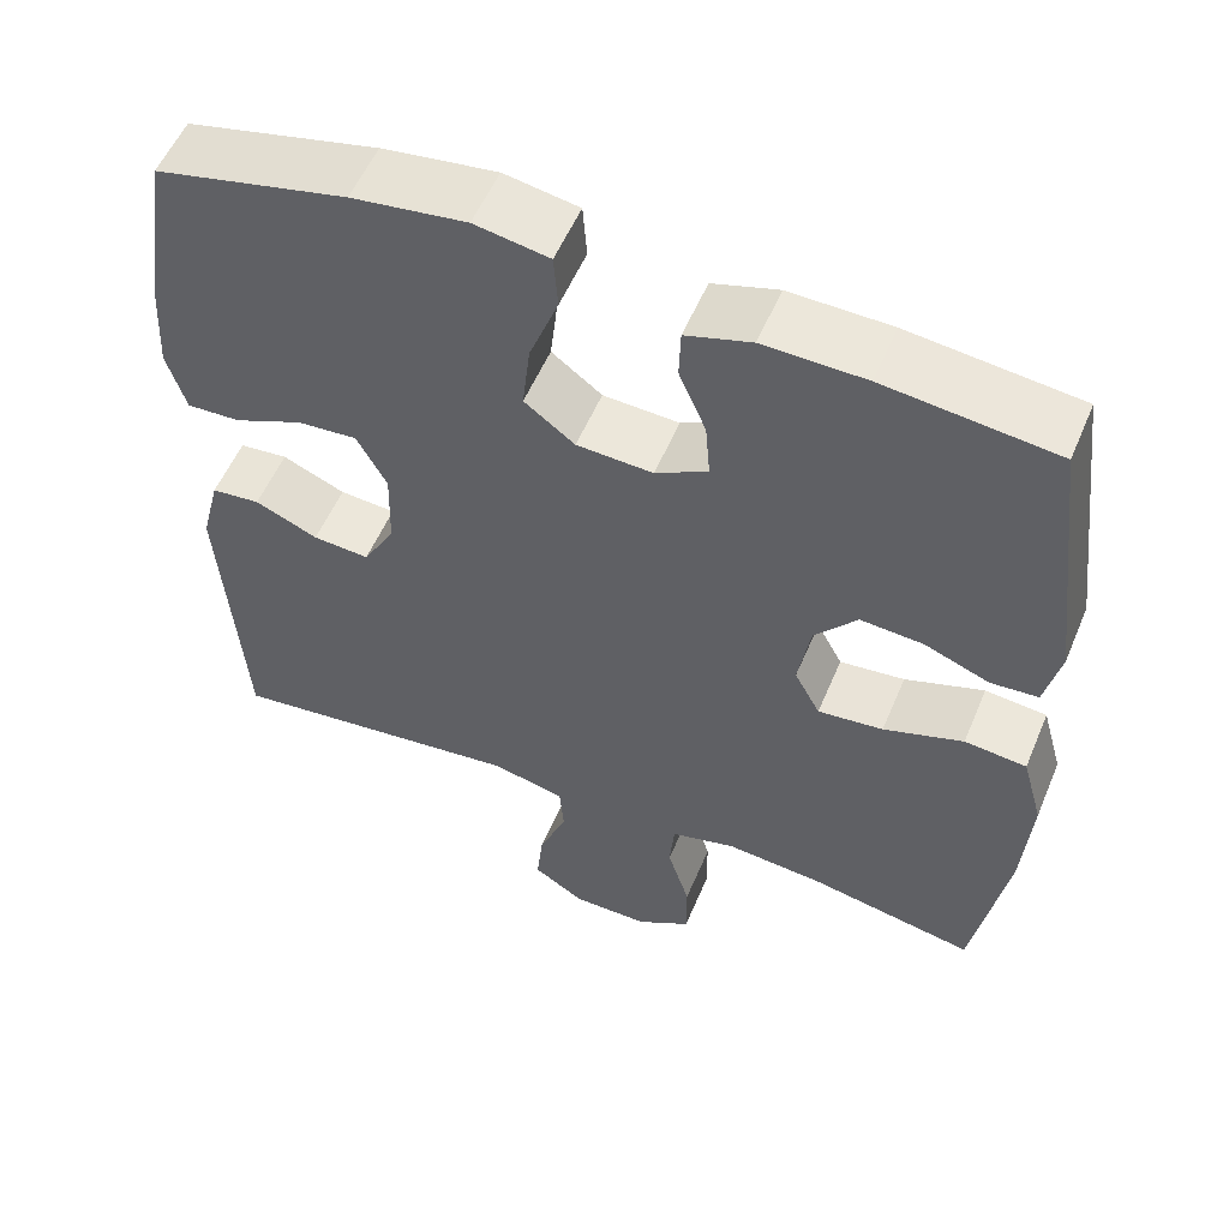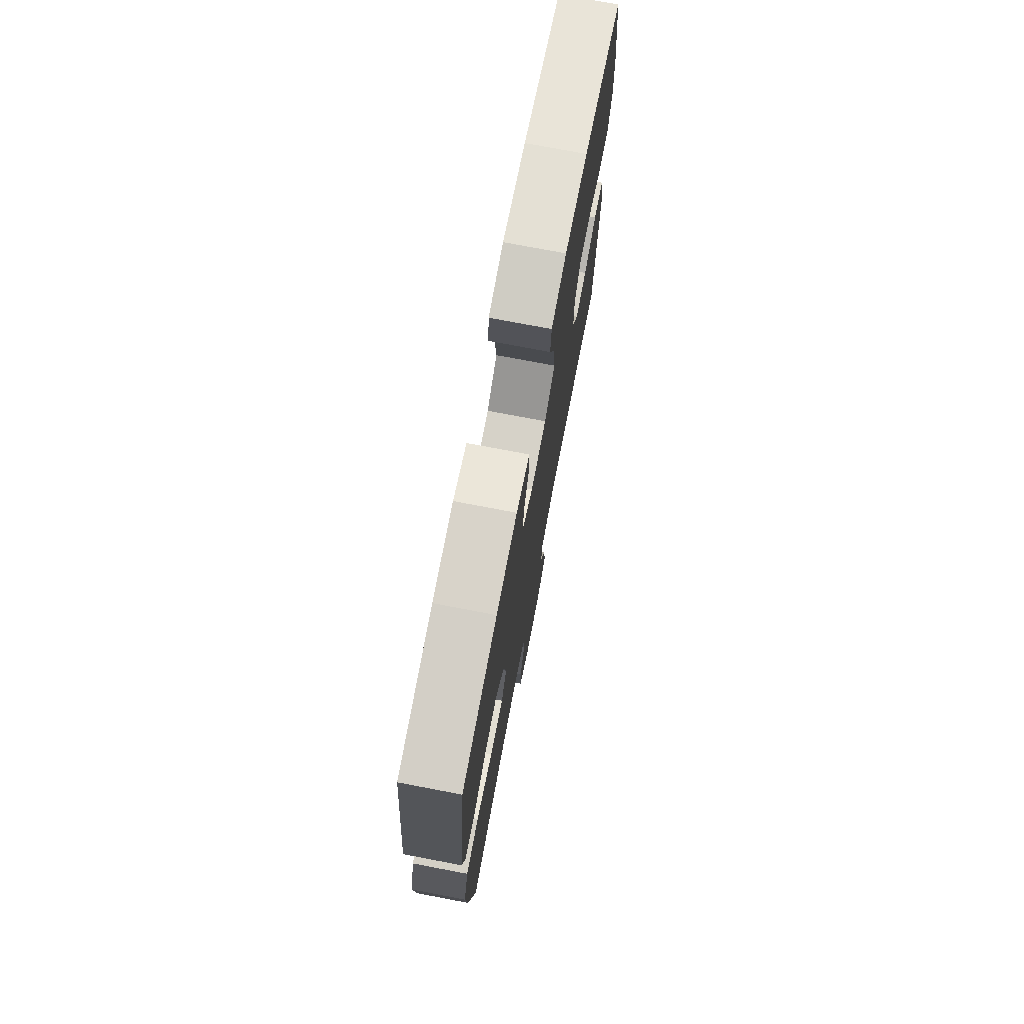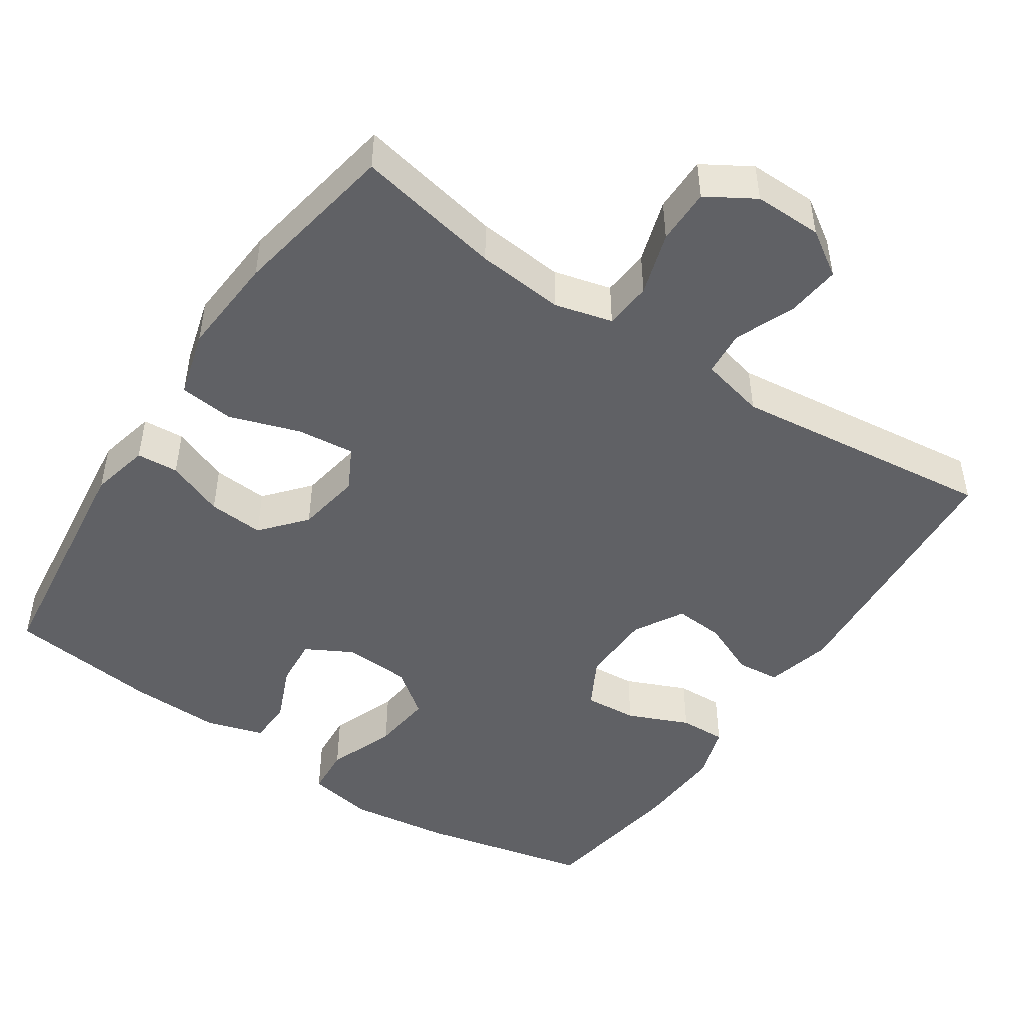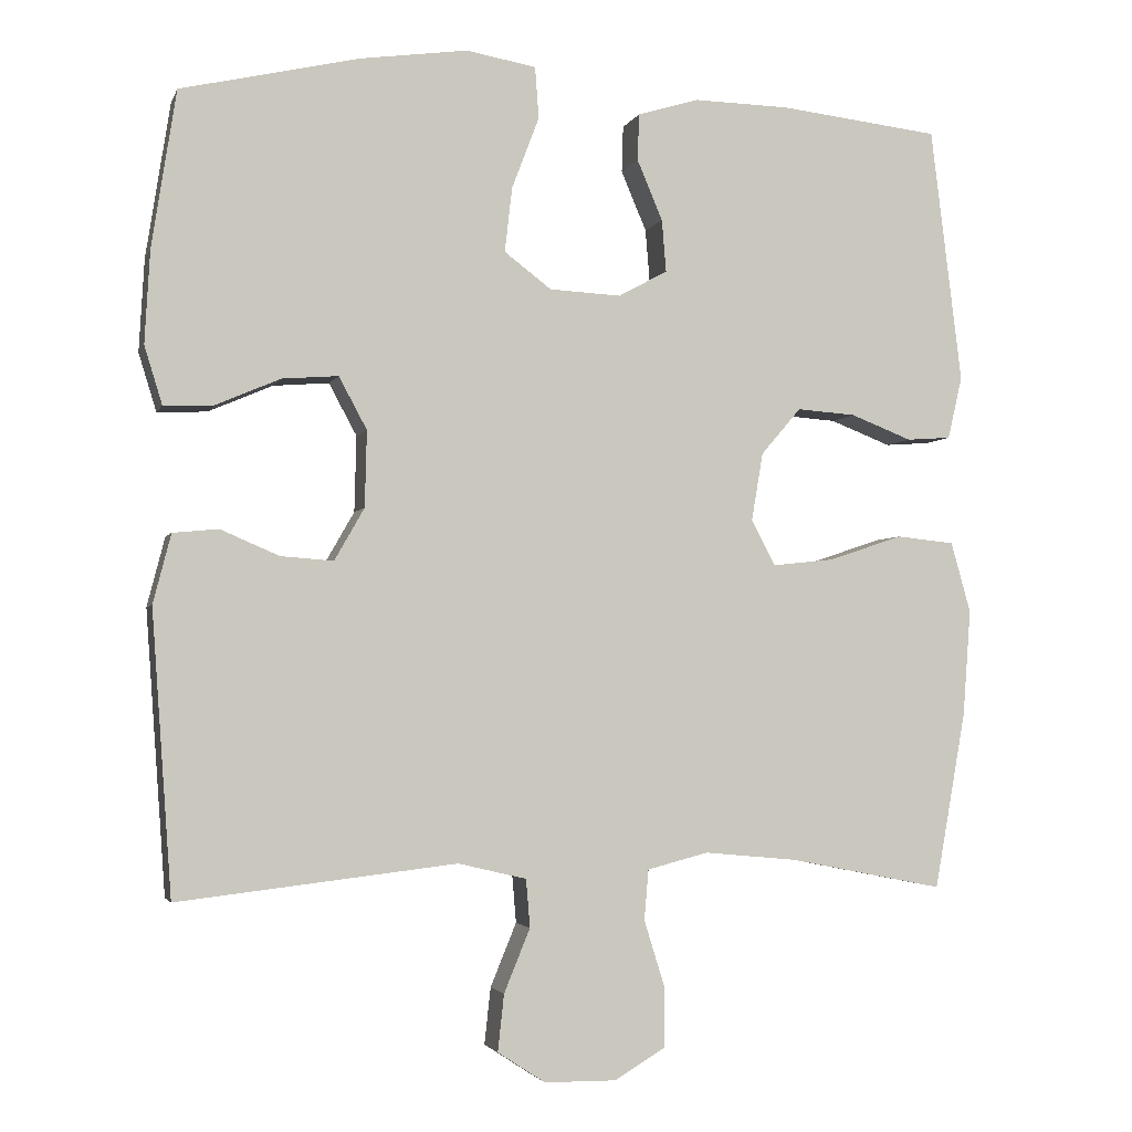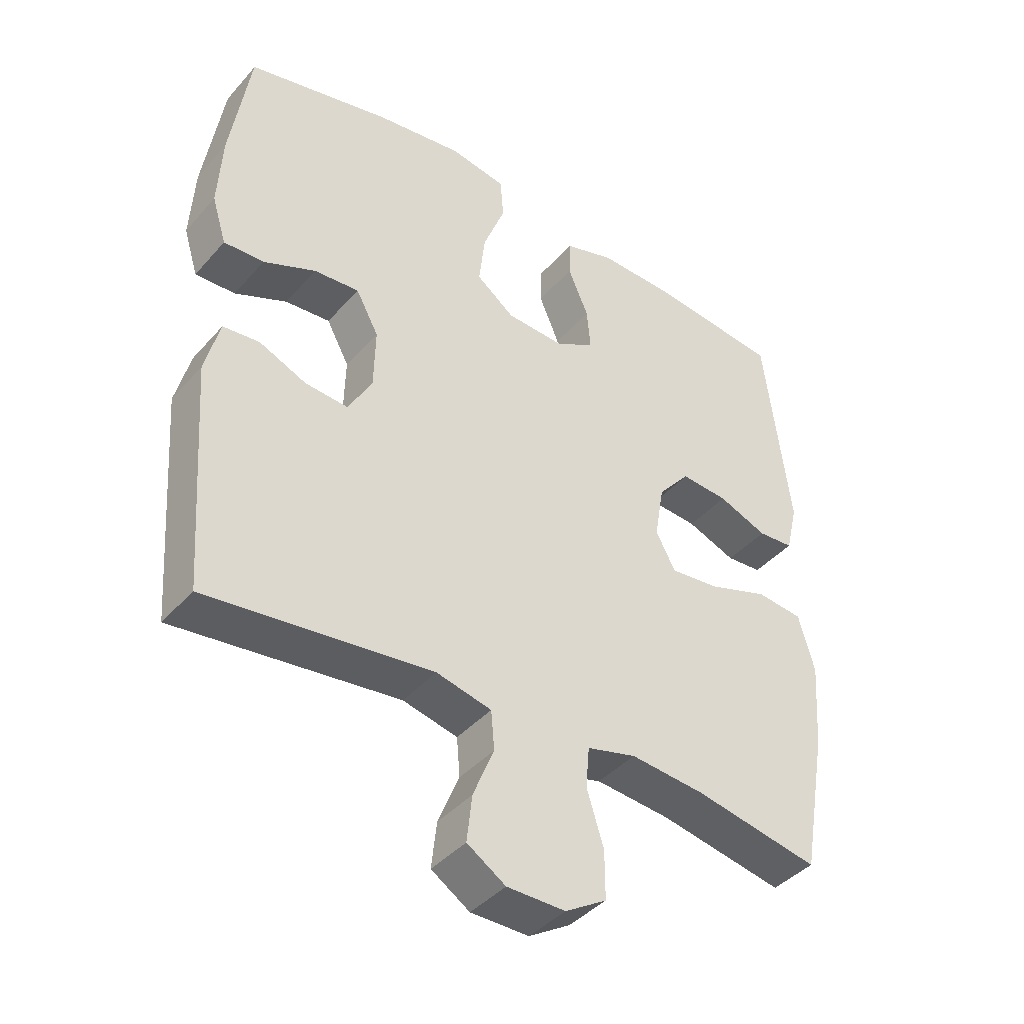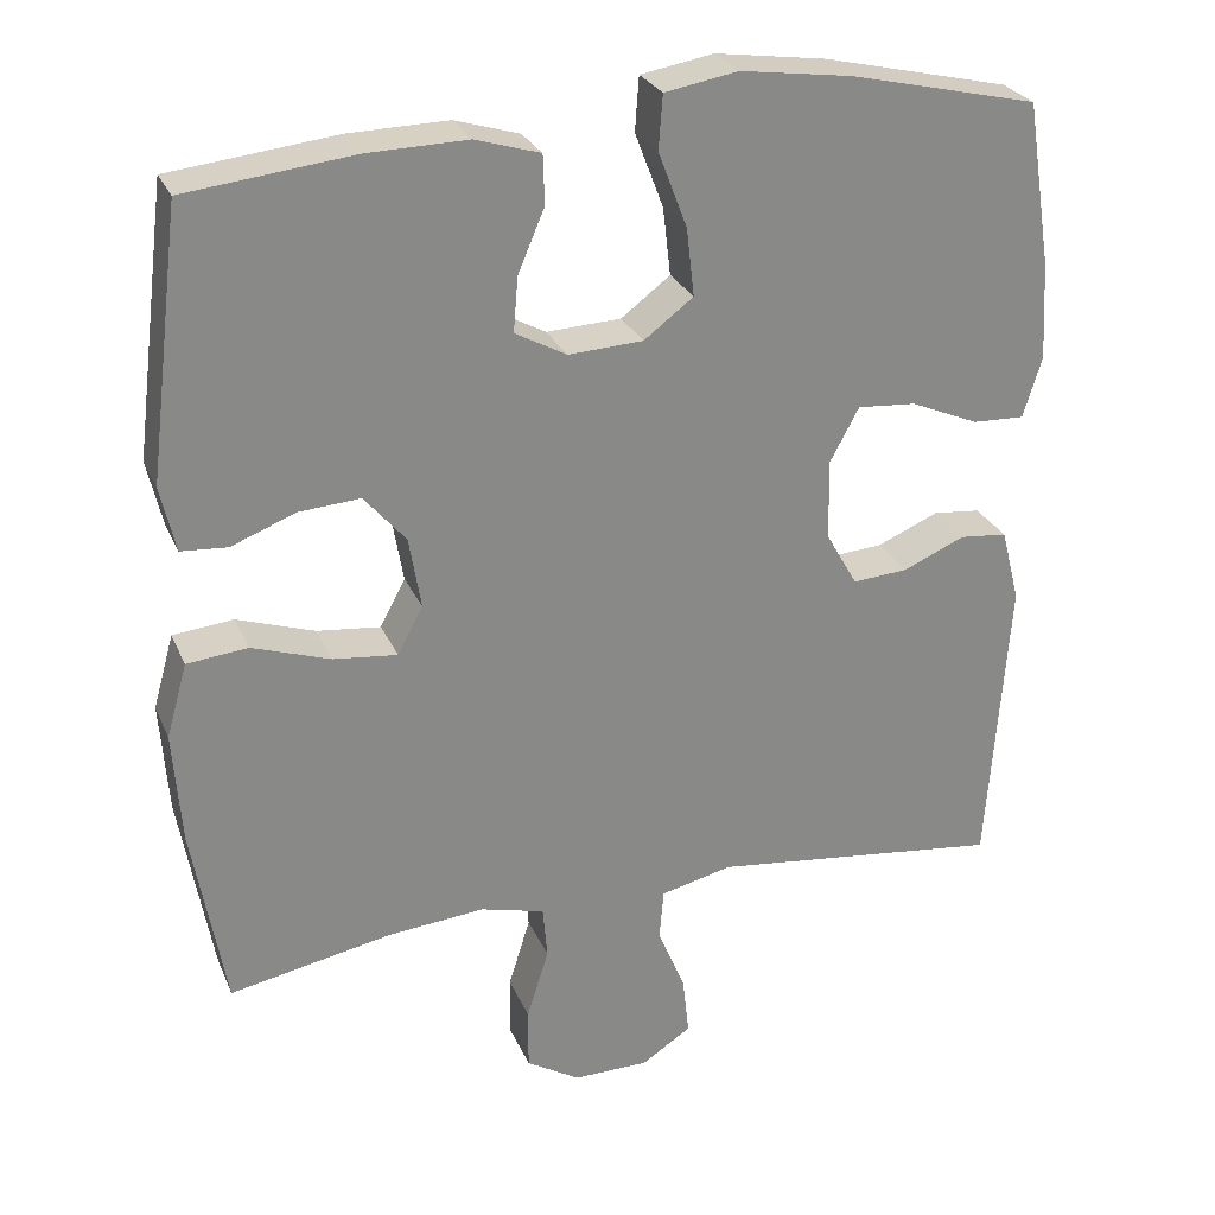
<metadata>
{"format":"obj","ext":"obj","renderer":"f3d","projection":"perspective","resolution":1024,"background":"white","views":[{"elev":55.0,"azim":22.6,"up":"+Z"},{"elev":74.4,"azim":100.8,"up":"+Z"},{"elev":-48.0,"azim":146.2,"up":"+Y"},{"elev":-2.9,"azim":-14.7,"up":"+Z"},{"elev":-41.1,"azim":-37.1,"up":"+Z"},{"elev":26.9,"azim":160.3,"up":"+Z"}]}
</metadata>
<code>
o path190_path190.001
v 0.2919 0.0375 0.5432
v 0.1695 0.0375 0.546
v 0.09055 0.0375 0.5222
v 0.08866 0.0375 0.4623
v 0.1212 0.0375 0.3855
v 0.1268 0.0375 0.3187
v 0.06401 0.0375 0.2845
v -0.02751 0.0375 0.2892
v -0.08798 0.0375 0.335
v -0.07844 0.0375 0.4179
v -0.04342 0.0375 0.5096
v -0.04835 0.0375 0.5756
v -0.1381 0.0375 0.5913
v -0.2753 0.0375 0.5723
v -0.5045 0.0375 0.5197
v -0.5359 0.0375 0.3189
v -0.5426 0.0375 0.2
v -0.5198 0.0375 0.1254
v -0.4559 0.0375 0.1278
v -0.373 0.0375 0.1634
v -0.3012 0.0375 0.1689
v -0.2652 0.0375 0.1021
v -0.2677 0.0375 0.004212
v -0.306 0.0375 -0.06265
v -0.3735 0.0375 -0.05767
v -0.449 0.0375 -0.02519
v -0.5072 0.0375 -0.03085
v -0.5302 0.0375 -0.1198
v -0.5045 0.0375 -0.482
v -0.1471 0.0375 -0.4405
v -0.05944 0.0375 -0.4613
v -0.05431 0.0375 -0.5228
v -0.08776 0.0375 -0.6043
v -0.09578 0.0375 -0.6771
v -0.03473 0.0375 -0.7169
v 0.05759 0.0375 -0.7178
v 0.123 0.0375 -0.6783
v 0.1228 0.0375 -0.6025
v 0.09612 0.0375 -0.5166
v 0.1016 0.0375 -0.4522
v 0.1798 0.0375 -0.432
v 0.2989 0.0375 -0.4431
v 0.4974 0.0375 -0.482
v 0.5377 0.0375 -0.2551
v 0.5477 0.0375 -0.1186
v 0.5222 0.0375 -0.02811
v 0.4479 0.0375 -0.02032
v 0.3524 0.0375 -0.05217
v 0.2739 0.0375 -0.06059
v 0.2429 0.0375 -0.002566
v 0.2576 0.0375 0.08485
v 0.3087 0.0375 0.1446
v 0.3842 0.0375 0.139
v 0.4624 0.0375 0.1084
v 0.5192 0.0375 0.1125
v 0.5377 0.0375 0.1924
v 0.4974 0.0375 0.5197
v 0.2919 -0.0375 0.5432
v 0.1695 -0.0375 0.546
v 0.09055 -0.0375 0.5222
v 0.08866 -0.0375 0.4623
v 0.1212 -0.0375 0.3855
v 0.1268 -0.0375 0.3187
v 0.06401 -0.0375 0.2845
v -0.02751 -0.0375 0.2892
v -0.08798 -0.0375 0.335
v -0.07844 -0.0375 0.4179
v -0.04342 -0.0375 0.5096
v -0.04835 -0.0375 0.5756
v -0.1381 -0.0375 0.5913
v -0.2753 -0.0375 0.5723
v -0.5045 -0.0375 0.5197
v -0.5359 -0.0375 0.3189
v -0.5426 -0.0375 0.2
v -0.5198 -0.0375 0.1254
v -0.4559 -0.0375 0.1278
v -0.373 -0.0375 0.1634
v -0.3012 -0.0375 0.1689
v -0.2652 -0.0375 0.1021
v -0.2677 -0.0375 0.004212
v -0.306 -0.0375 -0.06265
v -0.3735 -0.0375 -0.05767
v -0.449 -0.0375 -0.02519
v -0.5072 -0.0375 -0.03085
v -0.5302 -0.0375 -0.1198
v -0.5045 -0.0375 -0.482
v -0.1471 -0.0375 -0.4405
v -0.05944 -0.0375 -0.4613
v -0.05431 -0.0375 -0.5228
v -0.08776 -0.0375 -0.6043
v -0.09578 -0.0375 -0.6771
v -0.03473 -0.0375 -0.7169
v 0.05759 -0.0375 -0.7178
v 0.123 -0.0375 -0.6783
v 0.1228 -0.0375 -0.6025
v 0.09612 -0.0375 -0.5166
v 0.1016 -0.0375 -0.4522
v 0.1798 -0.0375 -0.432
v 0.2989 -0.0375 -0.4431
v 0.4974 -0.0375 -0.482
v 0.5377 -0.0375 -0.2551
v 0.5477 -0.0375 -0.1186
v 0.5222 -0.0375 -0.02811
v 0.4479 -0.0375 -0.02032
v 0.3524 -0.0375 -0.05217
v 0.2739 -0.0375 -0.06059
v 0.2429 -0.0375 -0.002566
v 0.2576 -0.0375 0.08485
v 0.3087 -0.0375 0.1446
v 0.3842 -0.0375 0.139
v 0.4624 -0.0375 0.1084
v 0.5192 -0.0375 0.1125
v 0.5377 -0.0375 0.1924
v 0.4974 -0.0375 0.5197
v -0.04835 0.0375 0.5756
v -0.04835 0.0375 0.5756
v -0.1381 0.0375 0.5913
v -0.2753 0.0375 0.5723
v -0.04342 0.0375 0.5096
v 0.2919 0.0375 0.5432
v 0.1695 0.0375 0.546
v 0.09055 0.0375 0.5222
v 0.09055 0.0375 0.5222
v -0.5045 0.0375 0.5197
v -0.5045 0.0375 0.5197
v 0.4974 0.0375 0.5197
v 0.4974 0.0375 0.5197
v 0.08866 0.0375 0.4623
v -0.07844 0.0375 0.4179
v 0.1212 0.0375 0.3855
v -0.5359 0.0375 0.3189
v -0.08798 0.0375 0.335
v 0.1268 0.0375 0.3187
v 0.1268 0.0375 0.3187
v -0.02751 0.0375 0.2892
v -0.5426 0.0375 0.2
v 0.06401 0.0375 0.2845
v 0.5377 0.0375 0.1924
v -0.373 0.0375 0.1634
v -0.3012 0.0375 0.1689
v -0.3012 0.0375 0.1689
v -0.5198 0.0375 0.1254
v -0.5198 0.0375 0.1254
v 0.5192 0.0375 0.1125
v 0.5192 0.0375 0.1125
v 0.3087 0.0375 0.1446
v 0.3842 0.0375 0.139
v -0.2652 0.0375 0.1021
v -0.4559 0.0375 0.1278
v 0.2576 0.0375 0.08485
v 0.4624 0.0375 0.1084
v -0.2677 0.0375 0.004212
v 0.2429 0.0375 -0.002566
v -0.306 0.0375 -0.06265
v -0.306 0.0375 -0.06265
v 0.2739 0.0375 -0.06059
v 0.2739 0.0375 -0.06059
v 0.5222 0.0375 -0.02811
v 0.5222 0.0375 -0.02811
v 0.4479 0.0375 -0.02032
v 0.3524 0.0375 -0.05217
v -0.3735 0.0375 -0.05767
v -0.449 0.0375 -0.02519
v -0.5072 0.0375 -0.03085
v -0.5072 0.0375 -0.03085
v 0.5477 0.0375 -0.1186
v -0.5302 0.0375 -0.1198
v 0.5377 0.0375 -0.2551
v 0.4974 0.0375 -0.482
v 0.4974 0.0375 -0.482
v 0.1798 0.0375 -0.432
v 0.2989 0.0375 -0.4431
v 0.1016 0.0375 -0.4522
v 0.1016 0.0375 -0.4522
v -0.1471 0.0375 -0.4405
v -0.05944 0.0375 -0.4613
v -0.05944 0.0375 -0.4613
v 0.09612 0.0375 -0.5166
v -0.5045 0.0375 -0.482
v -0.5045 0.0375 -0.482
v -0.05431 0.0375 -0.5228
v 0.1228 0.0375 -0.6025
v -0.08776 0.0375 -0.6043
v 0.123 0.0375 -0.6783
v -0.09578 0.0375 -0.6771
v -0.09578 0.0375 -0.6771
v -0.03473 0.0375 -0.7169
v 0.05759 0.0375 -0.7178
v -0.04835 -0.0375 0.5756
v -0.04835 -0.0375 0.5756
v -0.1381 -0.0375 0.5913
v -0.2753 -0.0375 0.5723
v -0.04342 -0.0375 0.5096
v 0.2919 -0.0375 0.5432
v 0.1695 -0.0375 0.546
v 0.09055 -0.0375 0.5222
v 0.09055 -0.0375 0.5222
v -0.5045 -0.0375 0.5197
v -0.5045 -0.0375 0.5197
v 0.4974 -0.0375 0.5197
v 0.4974 -0.0375 0.5197
v 0.08866 -0.0375 0.4623
v -0.07844 -0.0375 0.4179
v 0.1212 -0.0375 0.3855
v -0.5359 -0.0375 0.3189
v -0.08798 -0.0375 0.335
v 0.1268 -0.0375 0.3187
v 0.1268 -0.0375 0.3187
v -0.02751 -0.0375 0.2892
v -0.5426 -0.0375 0.2
v 0.06401 -0.0375 0.2845
v 0.5377 -0.0375 0.1924
v -0.373 -0.0375 0.1634
v -0.3012 -0.0375 0.1689
v -0.3012 -0.0375 0.1689
v -0.5198 -0.0375 0.1254
v -0.5198 -0.0375 0.1254
v 0.5192 -0.0375 0.1125
v 0.5192 -0.0375 0.1125
v 0.3087 -0.0375 0.1446
v 0.3842 -0.0375 0.139
v -0.2652 -0.0375 0.1021
v -0.4559 -0.0375 0.1278
v 0.2576 -0.0375 0.08485
v 0.4624 -0.0375 0.1084
v -0.2677 -0.0375 0.004212
v 0.2429 -0.0375 -0.002566
v -0.306 -0.0375 -0.06265
v -0.306 -0.0375 -0.06265
v 0.2739 -0.0375 -0.06059
v 0.2739 -0.0375 -0.06059
v 0.5222 -0.0375 -0.02811
v 0.5222 -0.0375 -0.02811
v 0.4479 -0.0375 -0.02032
v 0.3524 -0.0375 -0.05217
v -0.3735 -0.0375 -0.05767
v -0.449 -0.0375 -0.02519
v -0.5072 -0.0375 -0.03085
v -0.5072 -0.0375 -0.03085
v 0.5477 -0.0375 -0.1186
v -0.5302 -0.0375 -0.1198
v 0.5377 -0.0375 -0.2551
v 0.4974 -0.0375 -0.482
v 0.4974 -0.0375 -0.482
v 0.1798 -0.0375 -0.432
v 0.2989 -0.0375 -0.4431
v 0.1016 -0.0375 -0.4522
v 0.1016 -0.0375 -0.4522
v -0.1471 -0.0375 -0.4405
v -0.05944 -0.0375 -0.4613
v -0.05944 -0.0375 -0.4613
v 0.09612 -0.0375 -0.5166
v -0.5045 -0.0375 -0.482
v -0.5045 -0.0375 -0.482
v -0.05431 -0.0375 -0.5228
v 0.1228 -0.0375 -0.6025
v -0.08776 -0.0375 -0.6043
v 0.123 -0.0375 -0.6783
v -0.09578 -0.0375 -0.6771
v -0.09578 -0.0375 -0.6771
v -0.03473 -0.0375 -0.7169
v 0.05759 -0.0375 -0.7178
f 203 193 191
f 258 256 262
f 192 206 203
f 204 195 202
f 250 247 230
f 207 220 194
f 257 256 255
f 240 235 242
f 256 257 262
f 212 225 218
f 241 253 236
f 221 225 212
f 249 228 253
f 220 221 194
f 209 227 211
f 261 262 257
f 250 252 247
f 220 207 224
f 223 210 216
f 191 193 189
f 226 227 209
f 228 249 226
f 236 253 228
f 213 210 223
f 195 204 194
f 211 224 207
f 230 246 235
f 252 255 256
f 192 203 191
f 246 230 245
f 226 250 227
f 242 235 246
f 194 221 200
f 206 222 209
f 192 214 206
f 234 240 232
f 211 227 224
f 214 222 206
f 235 240 234
f 250 230 227
f 237 241 236
f 255 252 250
f 205 214 192
f 205 213 214
f 205 192 198
f 210 213 205
f 204 207 194
f 238 241 237
f 250 226 249
f 259 261 257
f 222 226 209
f 200 221 212
f 247 245 230
f 242 246 243
f 202 195 196
f 116 13 70 190
f 13 14 71 70
f 11 12 69 68
f 1 2 59 58
f 2 123 197 59
f 14 125 199 71
f 127 1 58 201
f 3 4 61 60
f 10 11 68 67
f 4 5 62 61
f 15 16 73 72
f 9 10 67 66
f 5 134 208 62
f 8 9 66 65
f 16 17 74 73
f 6 7 64 63
f 56 57 114 113
f 7 8 65 64
f 20 141 215 77
f 17 143 217 74
f 145 56 113 219
f 52 53 110 109
f 21 22 79 78
f 19 20 77 76
f 18 19 76 75
f 51 52 109 108
f 54 55 112 111
f 53 54 111 110
f 22 23 80 79
f 50 51 108 107
f 23 155 229 80
f 157 50 107 231
f 159 47 104 233
f 47 48 105 104
f 25 26 83 82
f 26 165 239 83
f 45 46 103 102
f 27 28 85 84
f 48 49 106 105
f 24 25 82 81
f 44 45 102 101
f 170 44 101 244
f 41 42 99 98
f 174 41 98 248
f 30 177 251 87
f 39 40 97 96
f 180 30 87 254
f 28 29 86 85
f 31 32 89 88
f 42 43 100 99
f 38 39 96 95
f 32 33 90 89
f 37 38 95 94
f 33 186 260 90
f 34 35 92 91
f 36 37 94 93
f 35 36 93 92
f 129 117 119
f 184 188 182
f 118 129 132
f 130 128 121
f 176 156 173
f 133 120 146
f 183 181 182
f 166 168 161
f 182 188 183
f 138 144 151
f 167 162 179
f 147 138 151
f 175 179 154
f 146 120 147
f 135 137 153
f 187 183 188
f 176 173 178
f 146 150 133
f 149 142 136
f 117 115 119
f 152 135 153
f 154 152 175
f 162 154 179
f 139 149 136
f 121 120 130
f 137 133 150
f 156 161 172
f 178 182 181
f 118 117 129
f 172 171 156
f 152 153 176
f 168 172 161
f 120 126 147
f 132 135 148
f 118 132 140
f 160 158 166
f 137 150 153
f 140 132 148
f 161 160 166
f 176 153 156
f 163 162 167
f 181 176 178
f 131 118 140
f 131 140 139
f 131 124 118
f 136 131 139
f 130 120 133
f 164 163 167
f 176 175 152
f 185 183 187
f 148 135 152
f 126 138 147
f 173 156 171
f 168 169 172
f 128 122 121

</code>
